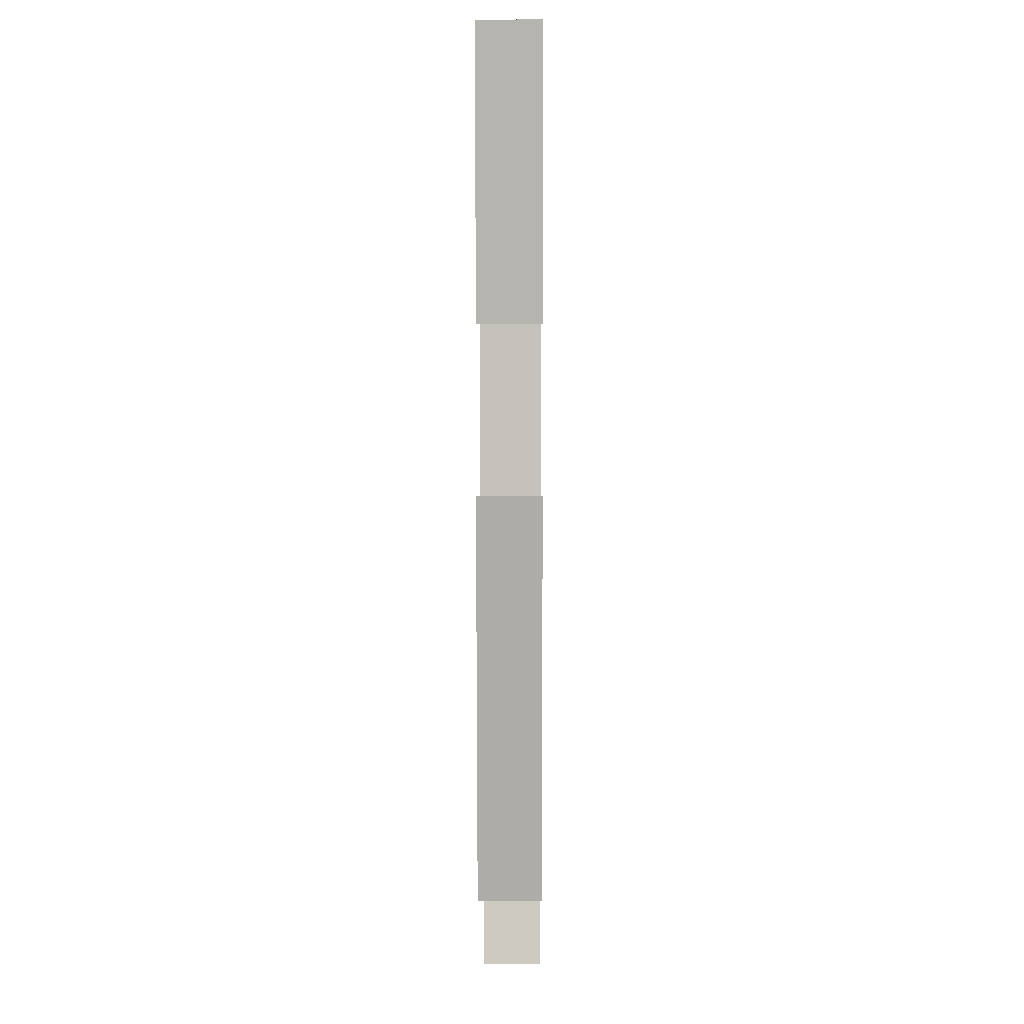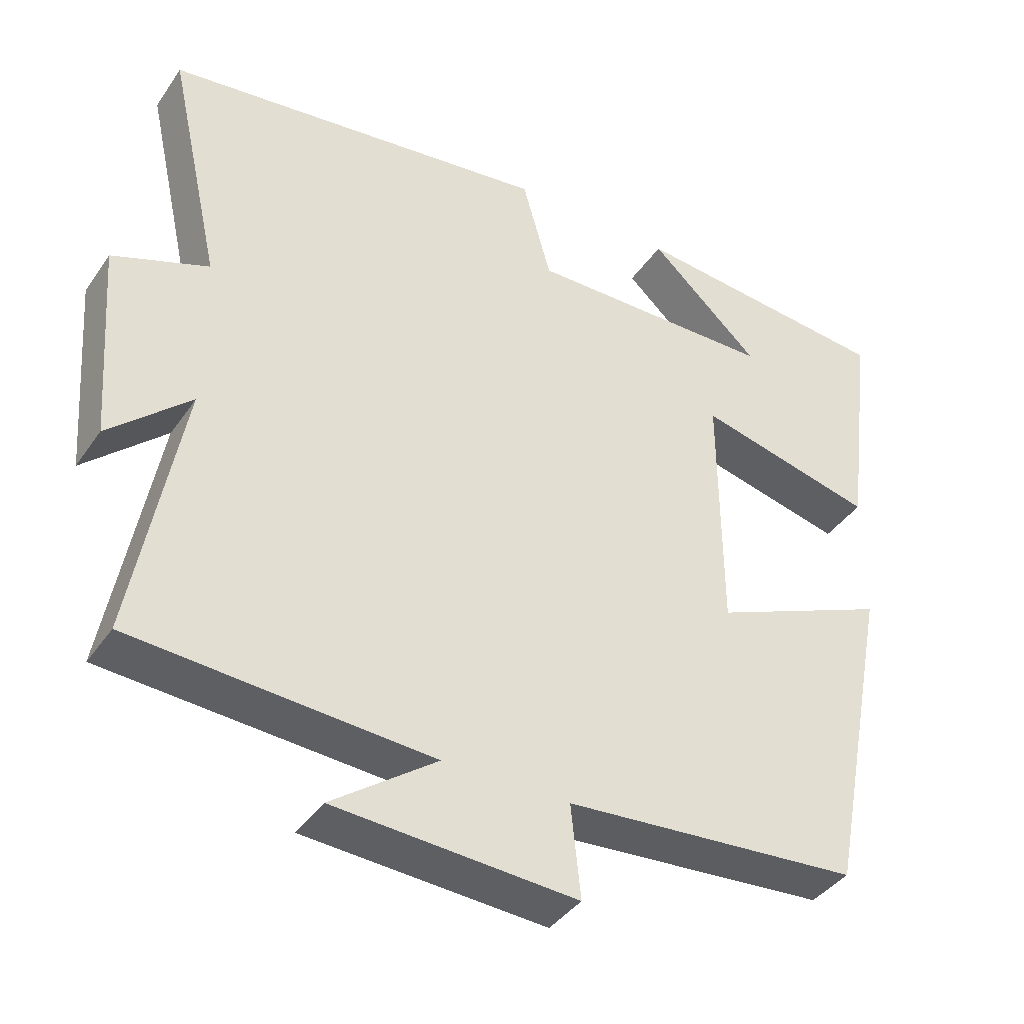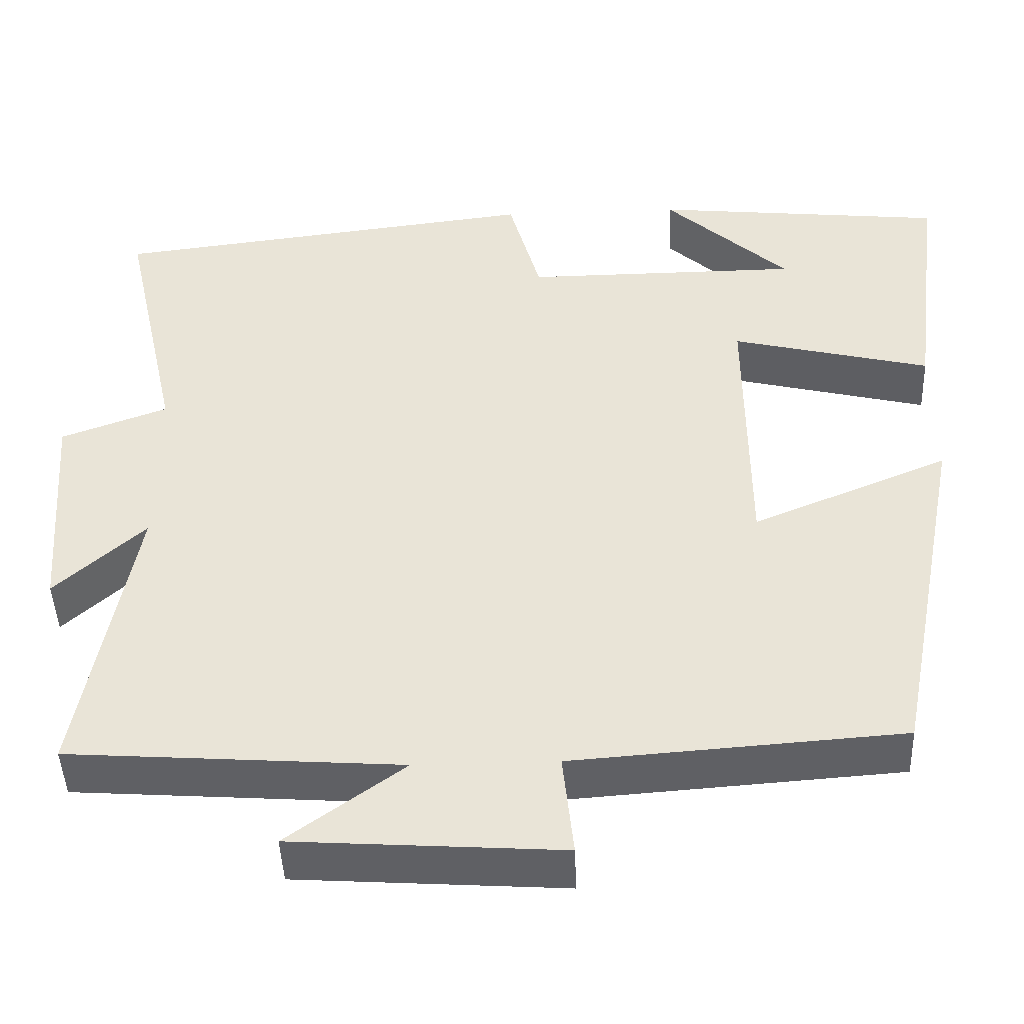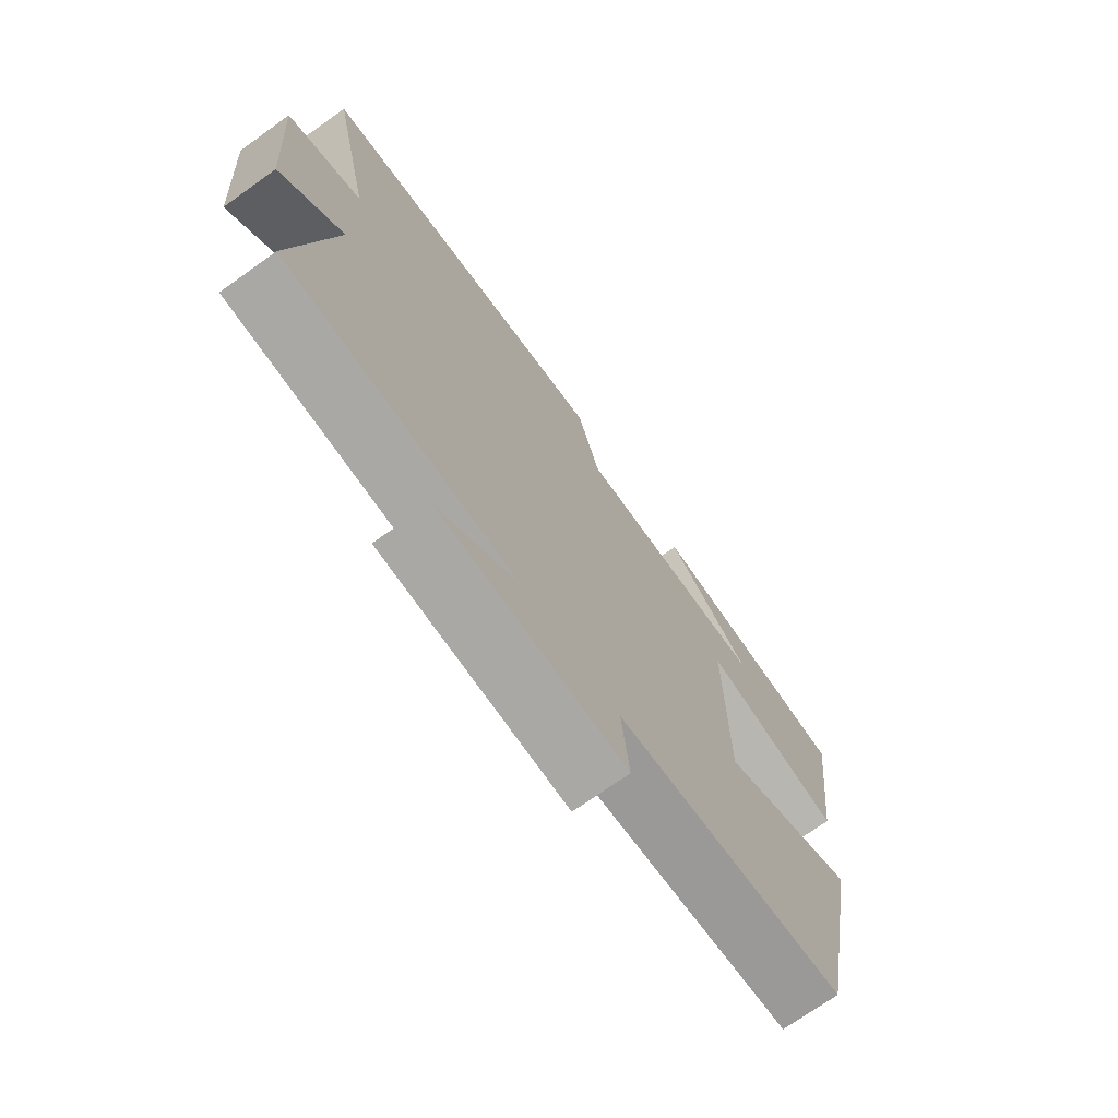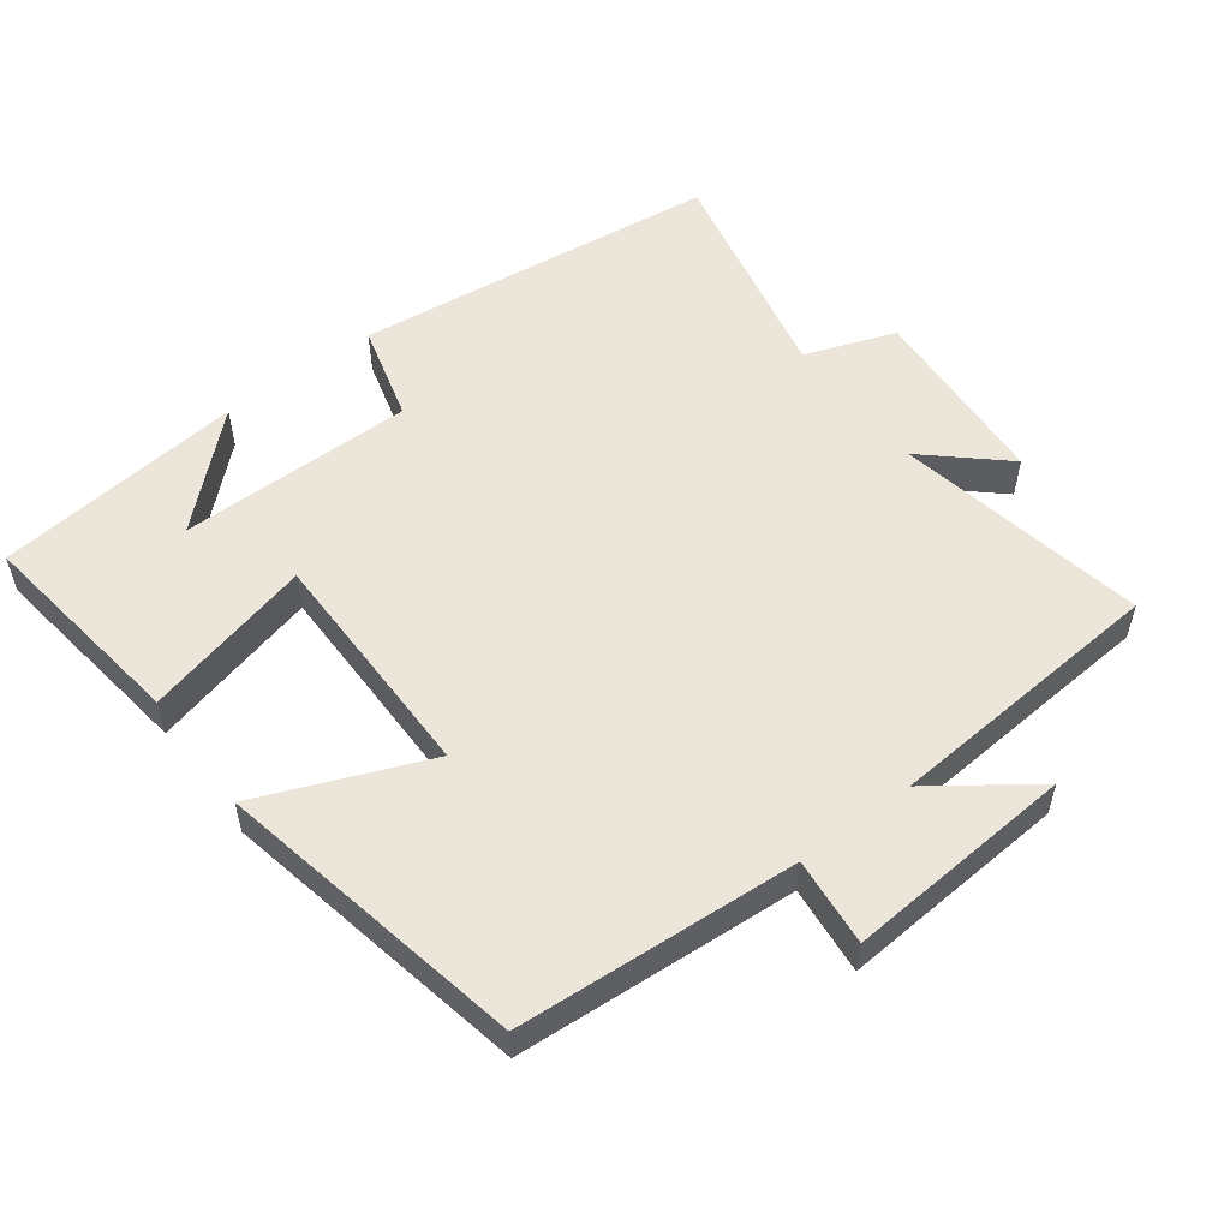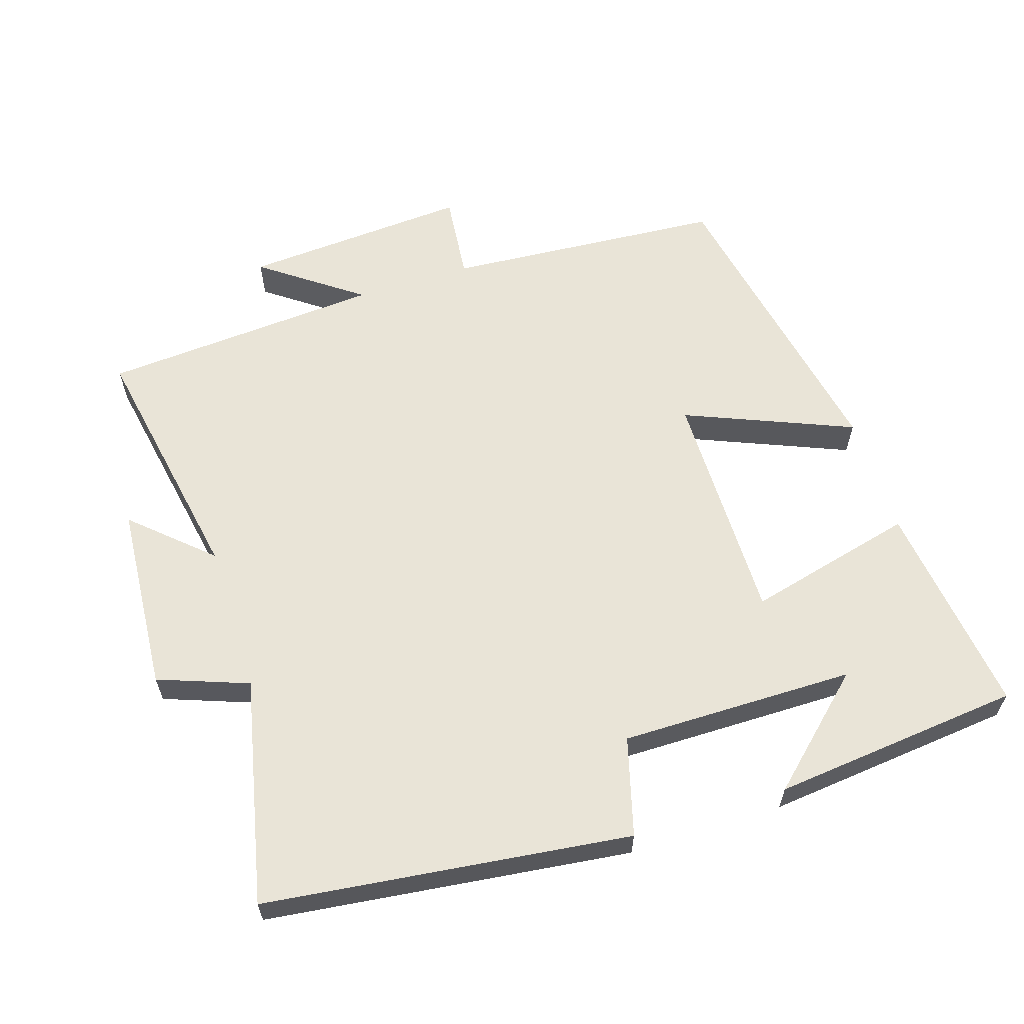
<metadata>
{"format":"obj","ext":"obj","renderer":"f3d","projection":"perspective","resolution":1024,"background":"white","views":[{"elev":2.0,"azim":90.3,"up":"+Z"},{"elev":-39.5,"azim":-31.0,"up":"+Z"},{"elev":-45.0,"azim":2.2,"up":"+Z"},{"elev":-72.2,"azim":-54.5,"up":"+Z"},{"elev":54.4,"azim":142.8,"up":"+Y"},{"elev":61.1,"azim":-17.7,"up":"+Y"}]}
</metadata>
<code>
v 0.414 0.07 -0.471
v 0.012 0.07 -0.5
v 0.025 0.07 -0.626
v -0.303 0.07 -0.604
v -0.16 0.07 -0.5
v -0.566 0.07 -0.471
v -0.5 0.07 -0.109
v -0.61 0.07 -0.209
v -0.63 0.07 0.063
v -0.5 0.07 0.111
v -0.572 0.07 0.436
v -0.046 0.07 0.5
v -0.007 0.07 0.359
v 0.331 0.07 0.361
v 0.18 0.07 0.5
v 0.539 0.07 0.463
v 0.5 0.07 0.153
v 0.257 0.07 0.213
v 0.259 0.07 -0.127
v 0.5 0.07 -0.027
v 0.414 0 -0.471
v 0.012 0 -0.5
v 0.025 0 -0.626
v -0.303 0 -0.604
v -0.16 0 -0.5
v -0.566 0 -0.471
v -0.5 0 -0.109
v -0.61 0 -0.209
v -0.63 0 0.063
v -0.5 0 0.111
v -0.572 0 0.436
v -0.046 0 0.5
v -0.007 0 0.359
v 0.331 0 0.361
v 0.18 0 0.5
v 0.539 0 0.463
v 0.5 0 0.153
v 0.257 0 0.213
v 0.259 0 -0.127
v 0.5 0 -0.027
f 19 20 1 2
f 18 19 2
f 16 17 18
f 14 15 16
f 14 16 18
f 13 14 18
f 10 11 12 13
f 10 13 18 2
f 7 8 9 10
f 5 6 7
f 10 2 3
f 7 10 3
f 5 7 3
f 3 4 5
f 22 21 40 39
f 22 39 38
f 38 37 36
f 36 35 34
f 38 36 34
f 38 34 33
f 33 32 31 30
f 22 38 33 30
f 30 29 28 27
f 27 26 25
f 23 22 30
f 23 30 27
f 23 27 25
f 25 24 23
f 1 21 22 2
f 2 22 23 3
f 3 23 24 4
f 4 24 25 5
f 5 25 26 6
f 6 26 27 7
f 7 27 28 8
f 8 28 29 9
f 9 29 30 10
f 10 30 31 11
f 11 31 32 12
f 12 32 33 13
f 13 33 34 14
f 14 34 35 15
f 15 35 36 16
f 16 36 37 17
f 17 37 38 18
f 18 38 39 19
f 19 39 40 20
f 20 40 21 1

</code>
